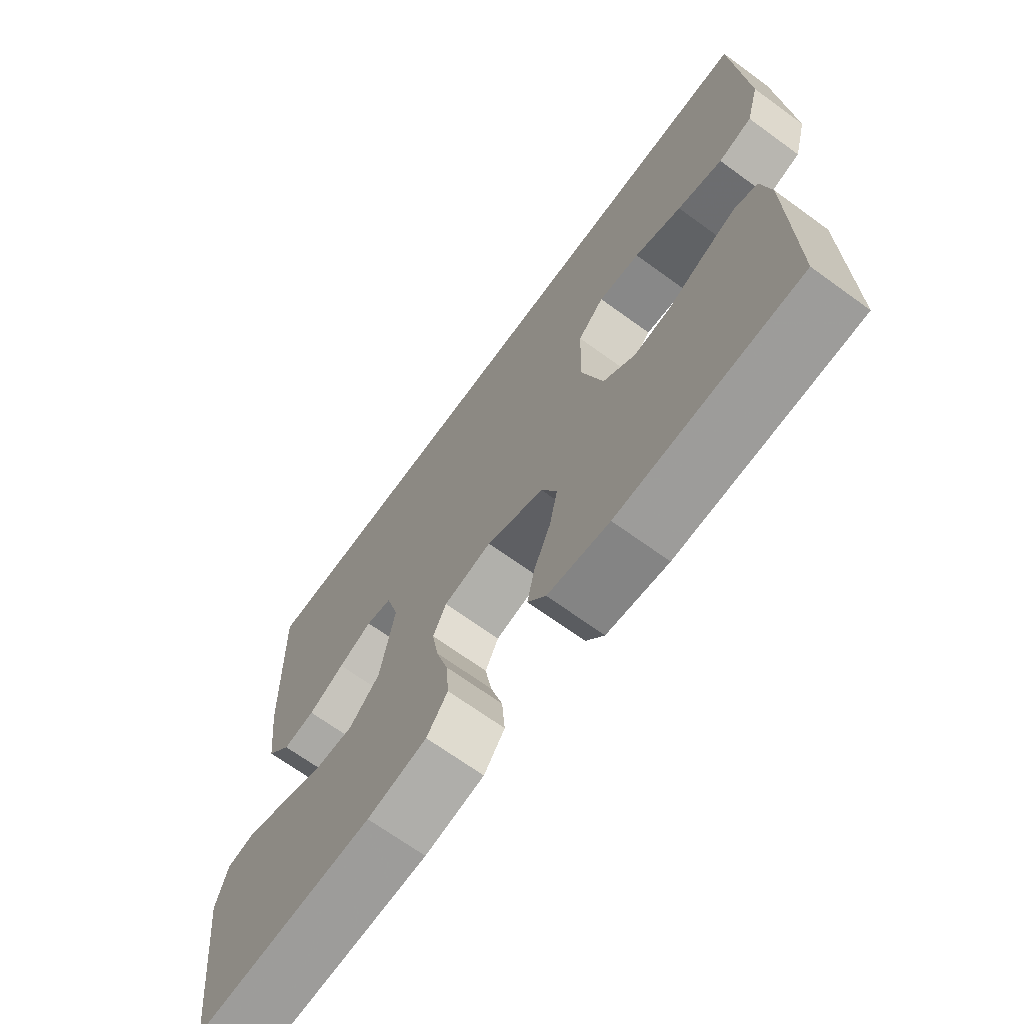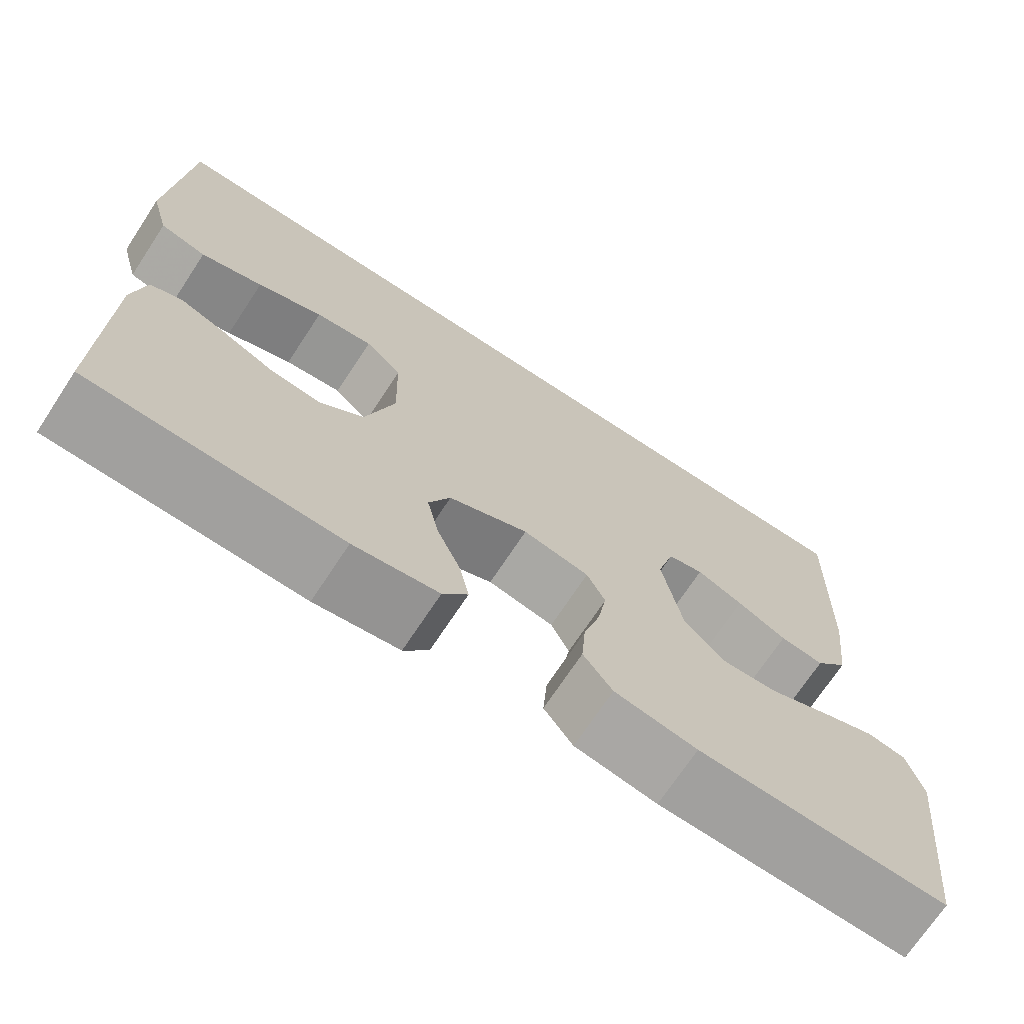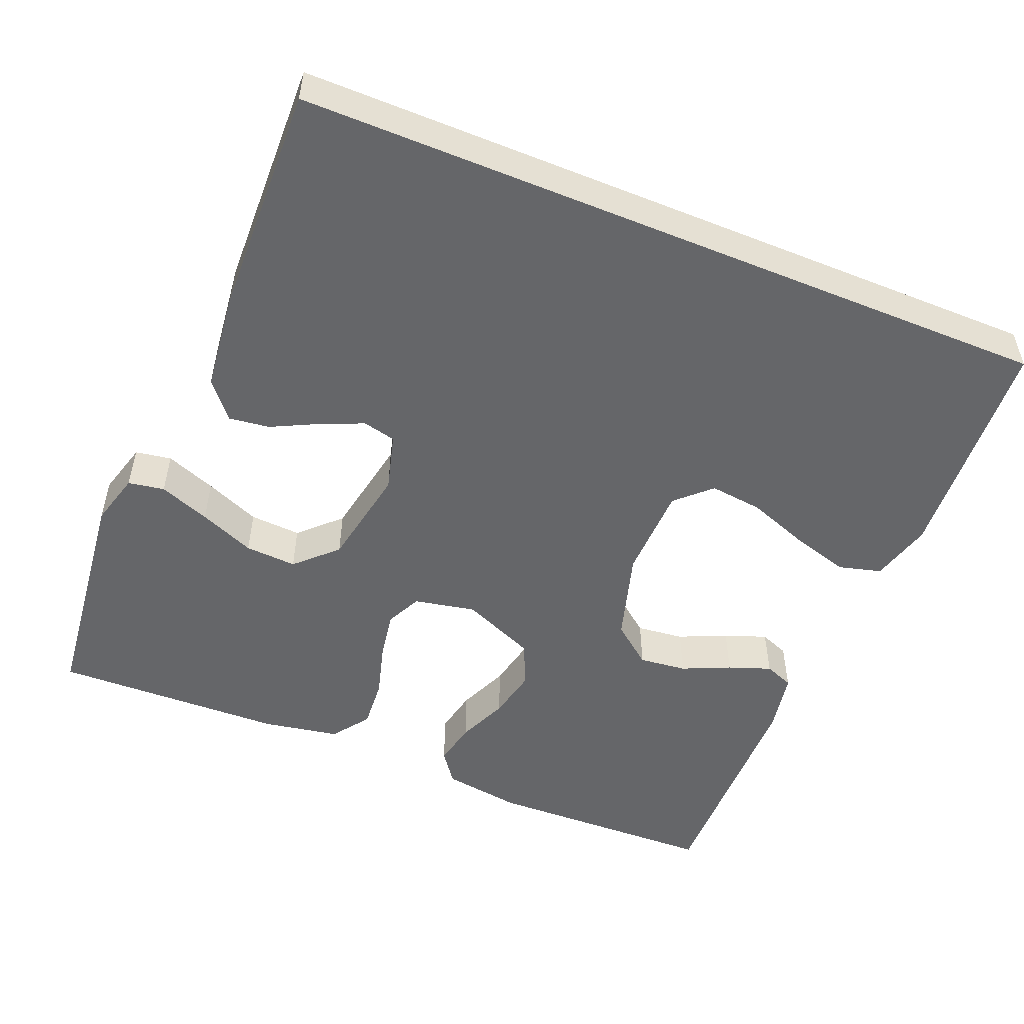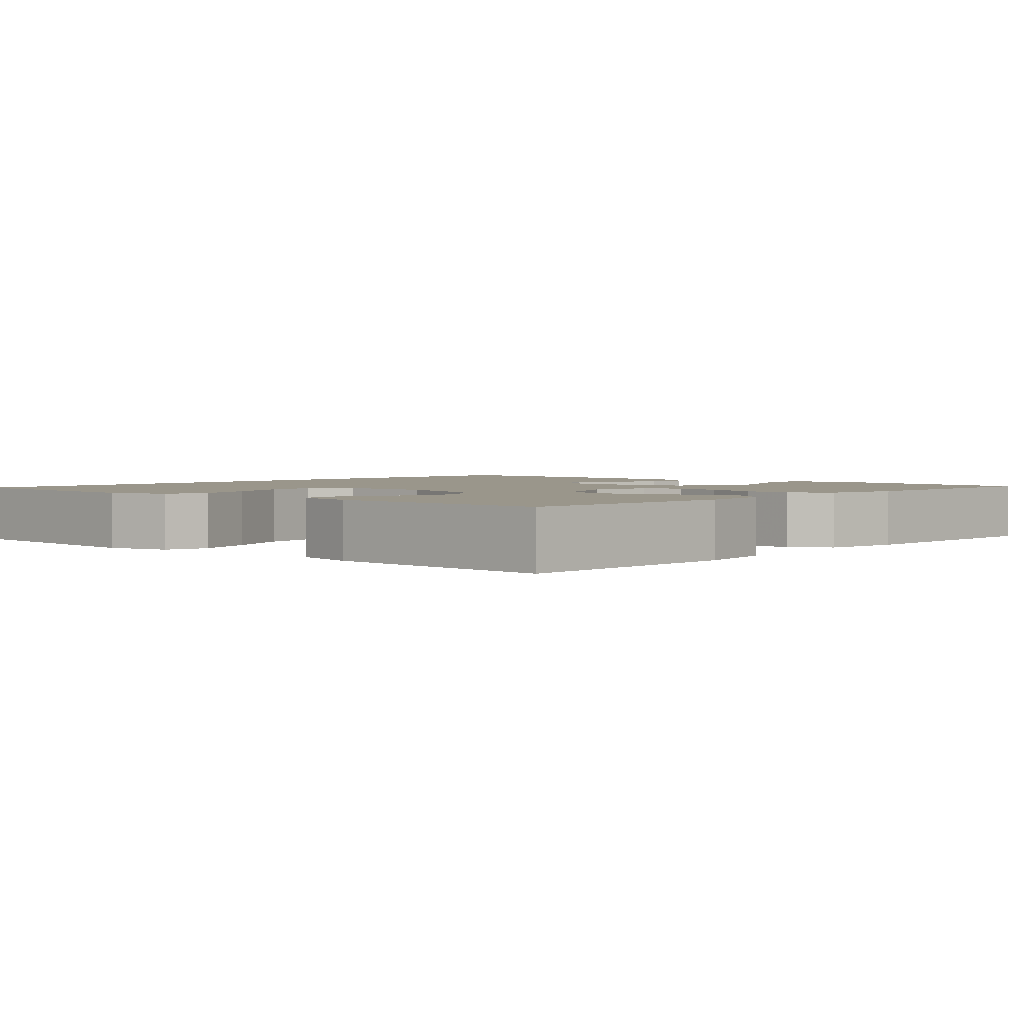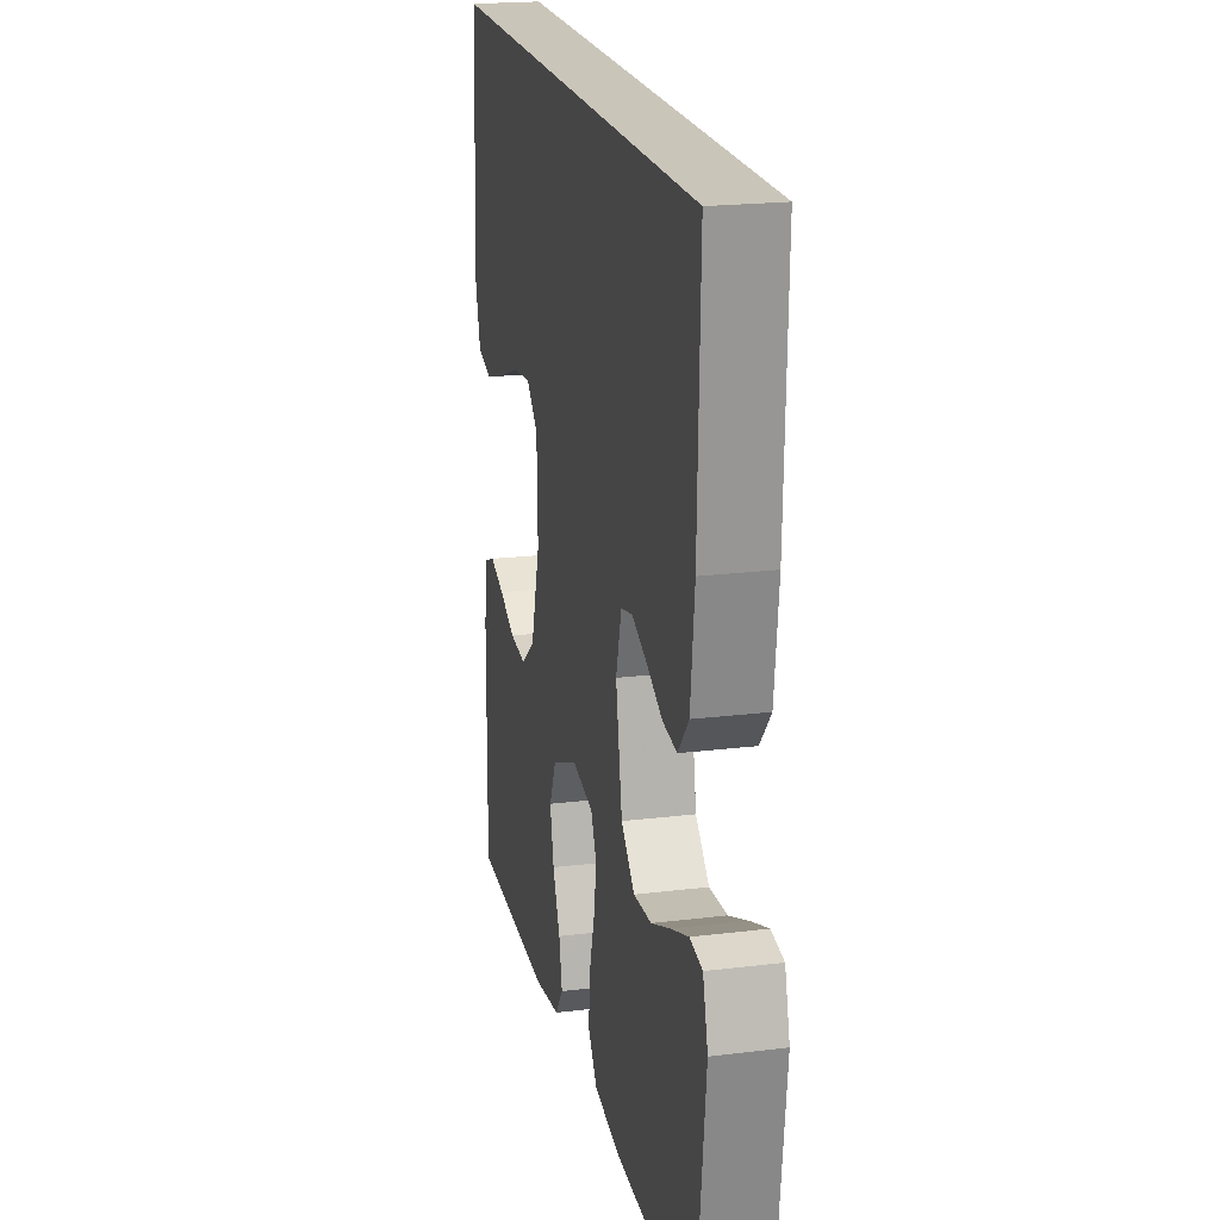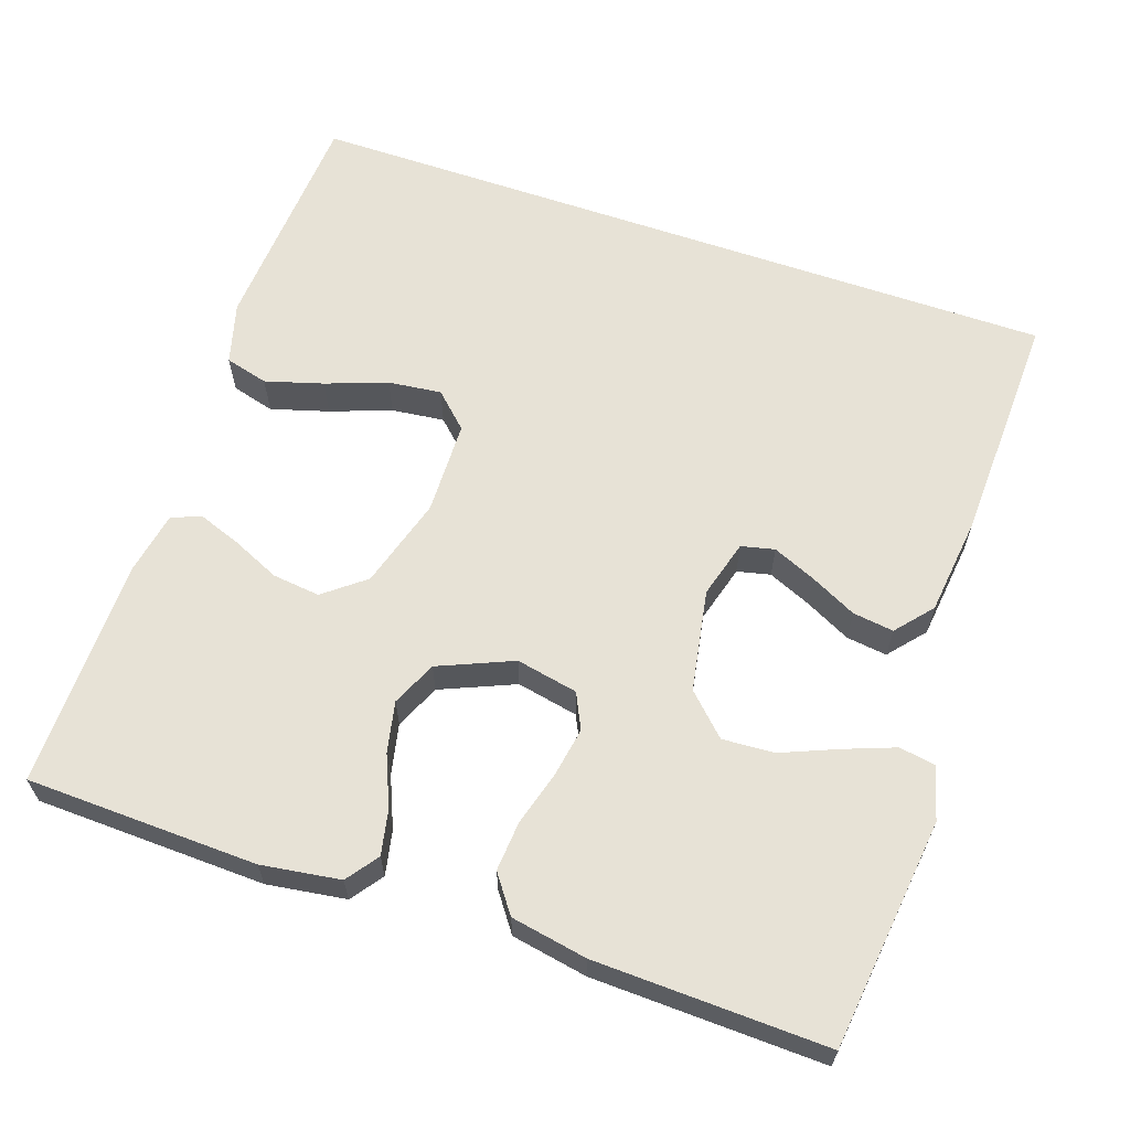
<metadata>
{"format":"obj","ext":"obj","renderer":"f3d","projection":"perspective","resolution":1024,"background":"white","views":[{"elev":-68.8,"azim":54.0,"up":"+Z"},{"elev":-71.0,"azim":146.6,"up":"+Z"},{"elev":-51.8,"azim":-22.4,"up":"+Y"},{"elev":2.4,"azim":132.4,"up":"+Y"},{"elev":20.6,"azim":-102.5,"up":"+Z"},{"elev":62.9,"azim":-161.0,"up":"+Y"}]}
</metadata>
<code>
v -0.5 0.07 -0.5
v -0.535 0.07 -0.2
v -0.516 0.07 -0.131
v -0.469 0.07 -0.123
v -0.403 0.07 -0.148
v -0.331 0.07 -0.178
v -0.264 0.07 -0.182
v -0.213 0.07 -0.132
v -0.189 0.07 0
v -0.21 0.07 0.075
v -0.253 0.07 0.085
v -0.309 0.07 0.061
v -0.369 0.07 0.031
v -0.422 0.07 0.024
v -0.462 0.07 0.071
v -0.477 0.07 0.2
v -0.486 0.07 0.5
v 0.505 0.07 0.5
v 0.524 0.07 0.2
v 0.502 0.07 0.12
v 0.446 0.07 0.105
v 0.371 0.07 0.127
v 0.292 0.07 0.156
v 0.223 0.07 0.164
v 0.179 0.07 0.122
v 0.176 0.07 0
v 0.211 0.07 -0.118
v 0.264 0.07 -0.16
v 0.326 0.07 -0.153
v 0.388 0.07 -0.125
v 0.443 0.07 -0.105
v 0.481 0.07 -0.12
v 0.496 0.07 -0.2
v 0.5 0.07 -0.5
v 0.2 0.07 -0.509
v 0.098 0.07 -0.494
v 0.068 0.07 -0.453
v 0.08 0.07 -0.395
v 0.108 0.07 -0.329
v 0.122 0.07 -0.263
v 0.096 0.07 -0.205
v 0 0.07 -0.164
v -0.08 0.07 -0.18
v -0.102 0.07 -0.226
v -0.091 0.07 -0.29
v -0.071 0.07 -0.36
v -0.066 0.07 -0.425
v -0.101 0.07 -0.473
v -0.2 0.07 -0.491
v -0.5 0 -0.5
v -0.535 0 -0.2
v -0.516 0 -0.131
v -0.469 0 -0.123
v -0.403 0 -0.148
v -0.331 0 -0.178
v -0.264 0 -0.182
v -0.213 0 -0.132
v -0.189 0 0
v -0.21 0 0.075
v -0.253 0 0.085
v -0.309 0 0.061
v -0.369 0 0.031
v -0.422 0 0.024
v -0.462 0 0.071
v -0.477 0 0.2
v -0.486 0 0.5
v 0.505 0 0.5
v 0.524 0 0.2
v 0.502 0 0.12
v 0.446 0 0.105
v 0.371 0 0.127
v 0.292 0 0.156
v 0.223 0 0.164
v 0.179 0 0.122
v 0.176 0 0
v 0.211 0 -0.118
v 0.264 0 -0.16
v 0.326 0 -0.153
v 0.388 0 -0.125
v 0.443 0 -0.105
v 0.481 0 -0.12
v 0.496 0 -0.2
v 0.5 0 -0.5
v 0.2 0 -0.509
v 0.098 0 -0.494
v 0.068 0 -0.453
v 0.08 0 -0.395
v 0.108 0 -0.329
v 0.122 0 -0.263
v 0.096 0 -0.205
v 0 0 -0.164
v -0.08 0 -0.18
v -0.102 0 -0.226
v -0.091 0 -0.29
v -0.071 0 -0.36
v -0.066 0 -0.425
v -0.101 0 -0.473
v -0.2 0 -0.491
f 4 5 6
f 3 4 6
f 2 3 6
f 1 2 6
f 49 1 6
f 48 49 6
f 47 48 6
f 46 47 6
f 45 46 6
f 44 45 6 7
f 43 44 7 8
f 42 43 8 9
f 41 42 9 10
f 37 38 39
f 36 37 39
f 35 36 39
f 34 35 39
f 33 34 39
f 32 33 39
f 31 32 39
f 30 31 39
f 29 30 39
f 28 29 39 40
f 27 28 40 41
f 21 22 23
f 20 21 23
f 19 20 23
f 18 19 23
f 17 18 23
f 17 23 24
f 15 16 17
f 14 15 17
f 13 14 17
f 12 13 17
f 11 12 17
f 17 24 25
f 11 17 25
f 10 11 25
f 26 27 41 10
f 10 25 26
f 55 54 53
f 55 53 52
f 55 52 51
f 55 51 50
f 55 50 98
f 55 98 97
f 55 97 96
f 55 96 95
f 55 95 94
f 56 55 94 93
f 57 56 93 92
f 58 57 92 91
f 59 58 91 90
f 88 87 86
f 88 86 85
f 88 85 84
f 88 84 83
f 88 83 82
f 88 82 81
f 88 81 80
f 88 80 79
f 88 79 78
f 89 88 78 77
f 90 89 77 76
f 72 71 70
f 72 70 69
f 72 69 68
f 72 68 67
f 72 67 66
f 73 72 66
f 66 65 64
f 66 64 63
f 66 63 62
f 66 62 61
f 66 61 60
f 74 73 66
f 74 66 60
f 74 60 59
f 59 90 76 75
f 75 74 59
f 1 50 51 2
f 2 51 52 3
f 3 52 53 4
f 4 53 54 5
f 5 54 55 6
f 6 55 56 7
f 7 56 57 8
f 8 57 58 9
f 9 58 59 10
f 10 59 60 11
f 11 60 61 12
f 12 61 62 13
f 13 62 63 14
f 14 63 64 15
f 15 64 65 16
f 16 65 66 17
f 17 66 67 18
f 18 67 68 19
f 19 68 69 20
f 20 69 70 21
f 21 70 71 22
f 22 71 72 23
f 23 72 73 24
f 24 73 74 25
f 25 74 75 26
f 26 75 76 27
f 27 76 77 28
f 28 77 78 29
f 29 78 79 30
f 30 79 80 31
f 31 80 81 32
f 32 81 82 33
f 33 82 83 34
f 34 83 84 35
f 35 84 85 36
f 36 85 86 37
f 37 86 87 38
f 38 87 88 39
f 39 88 89 40
f 40 89 90 41
f 41 90 91 42
f 42 91 92 43
f 43 92 93 44
f 44 93 94 45
f 45 94 95 46
f 46 95 96 47
f 47 96 97 48
f 48 97 98 49
f 49 98 50 1

</code>
